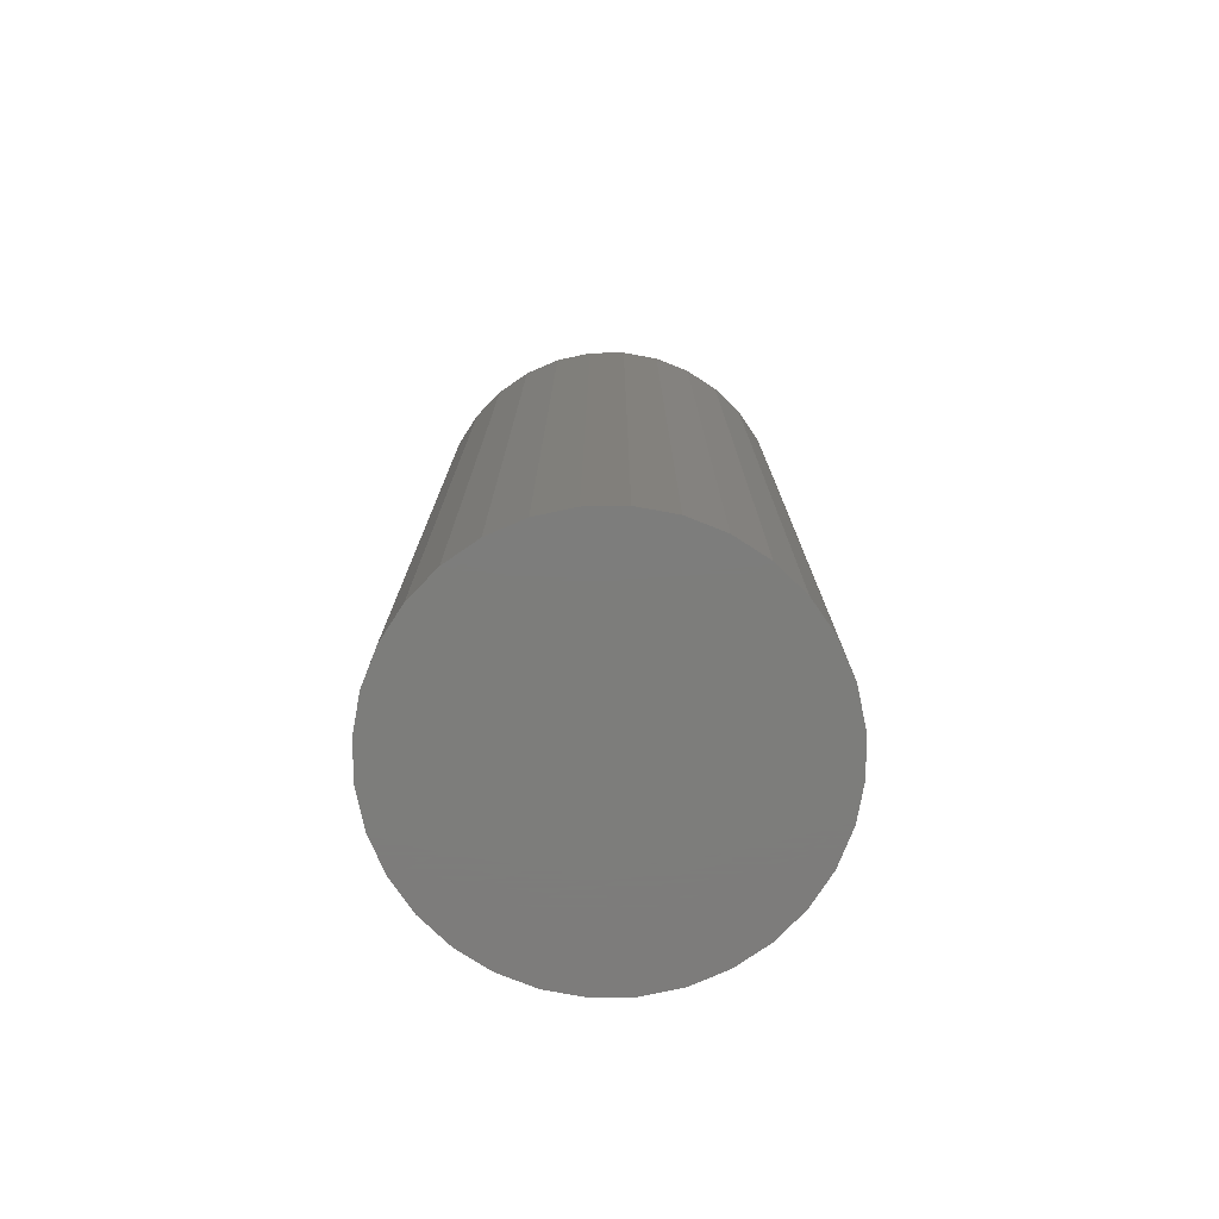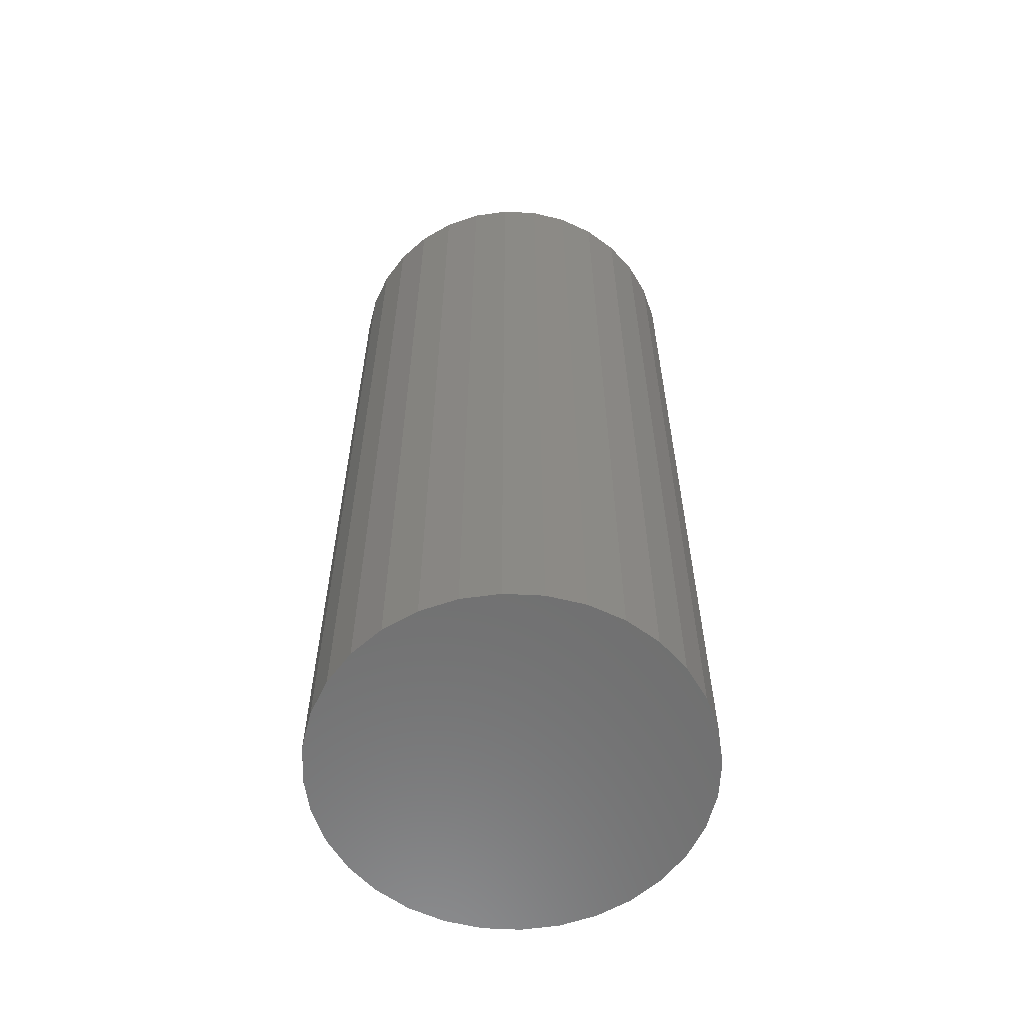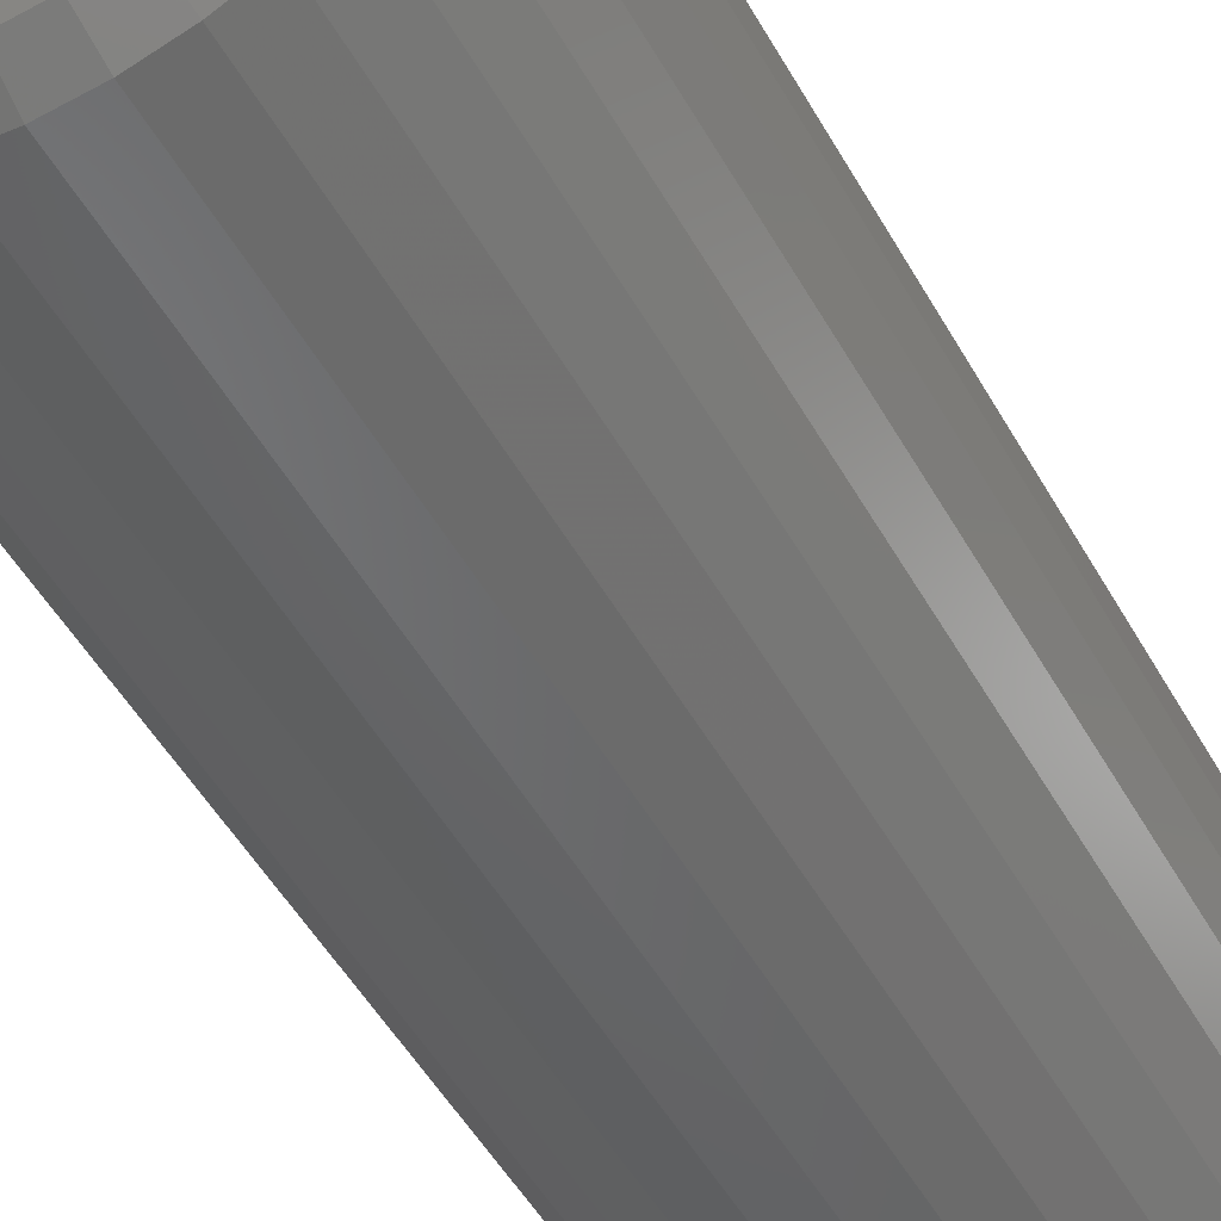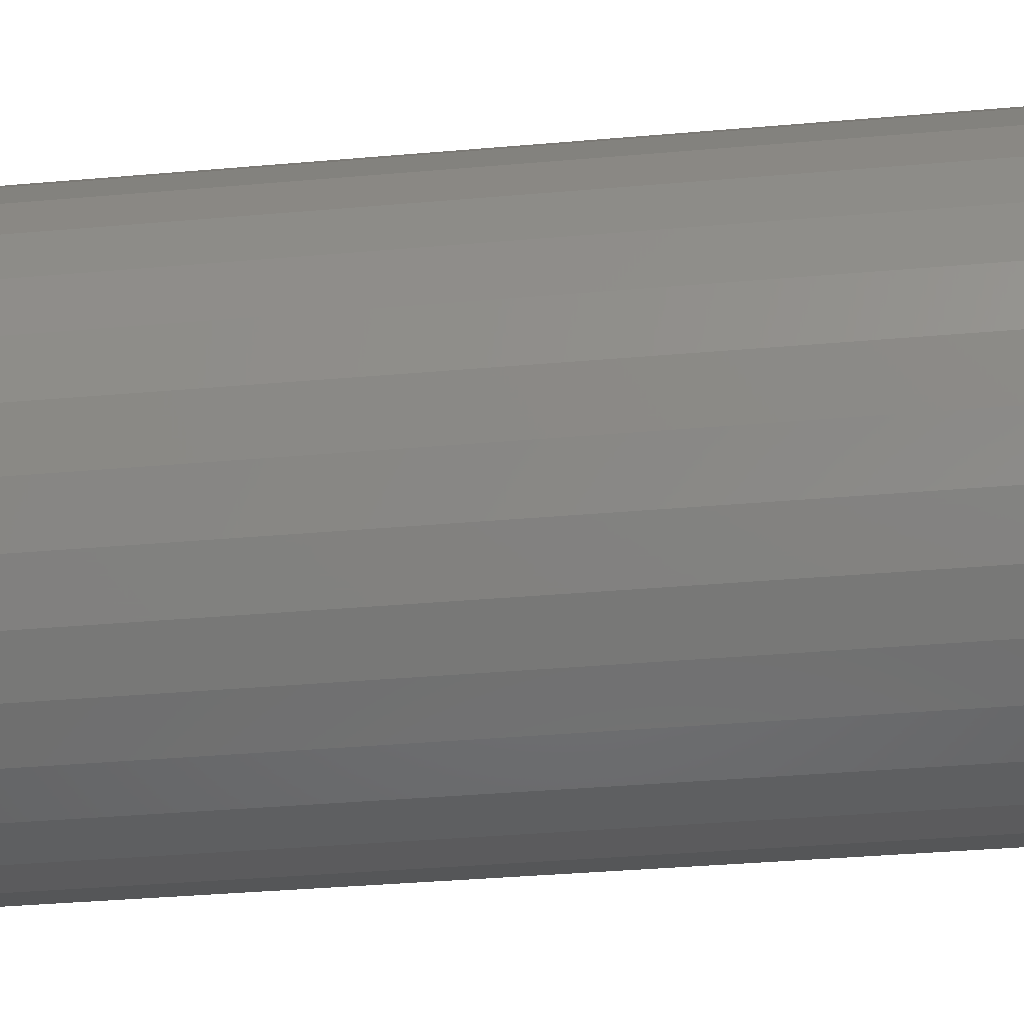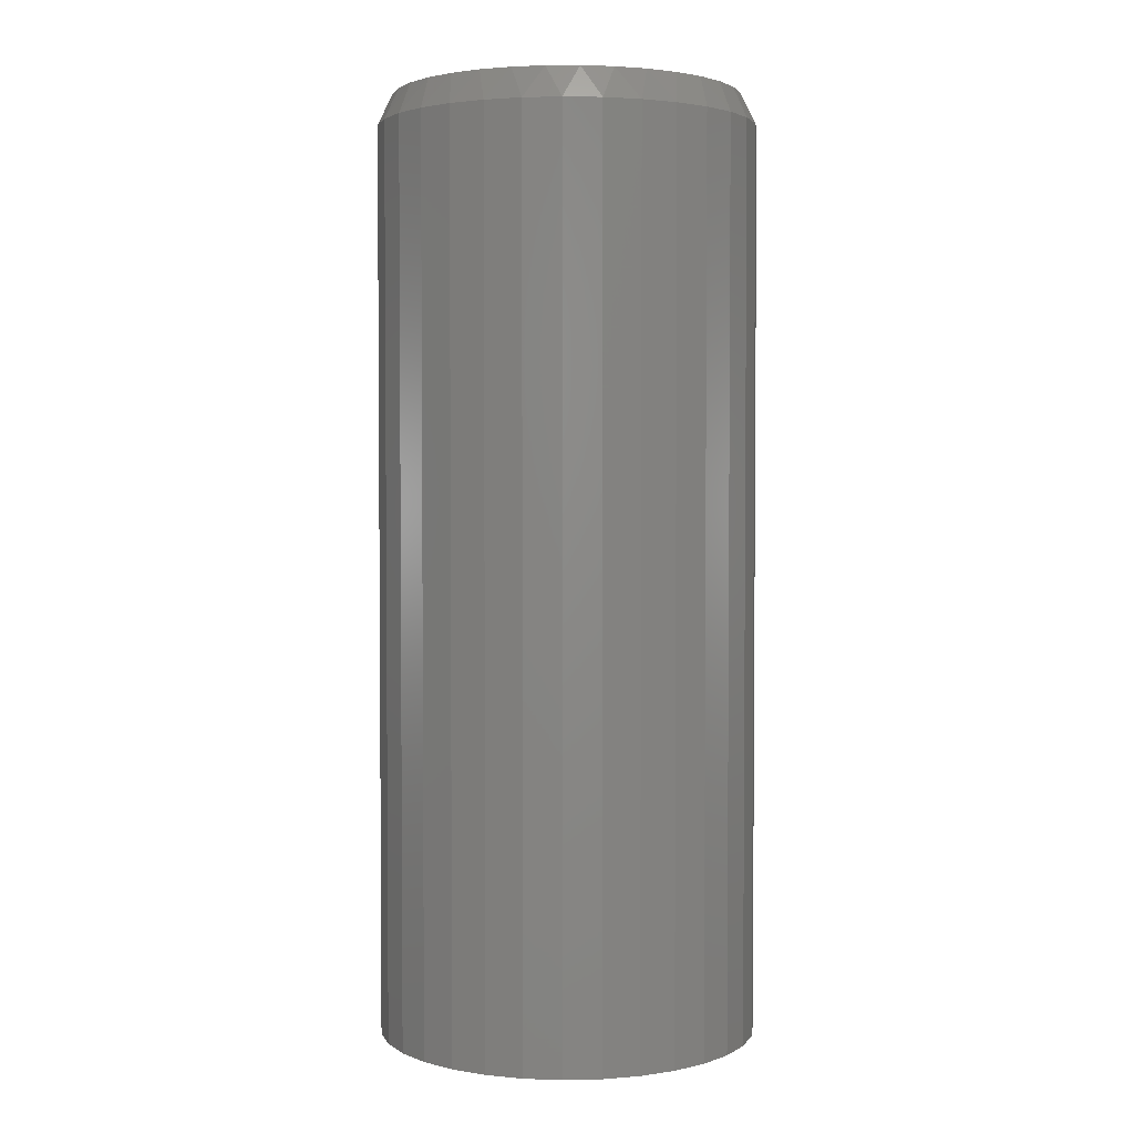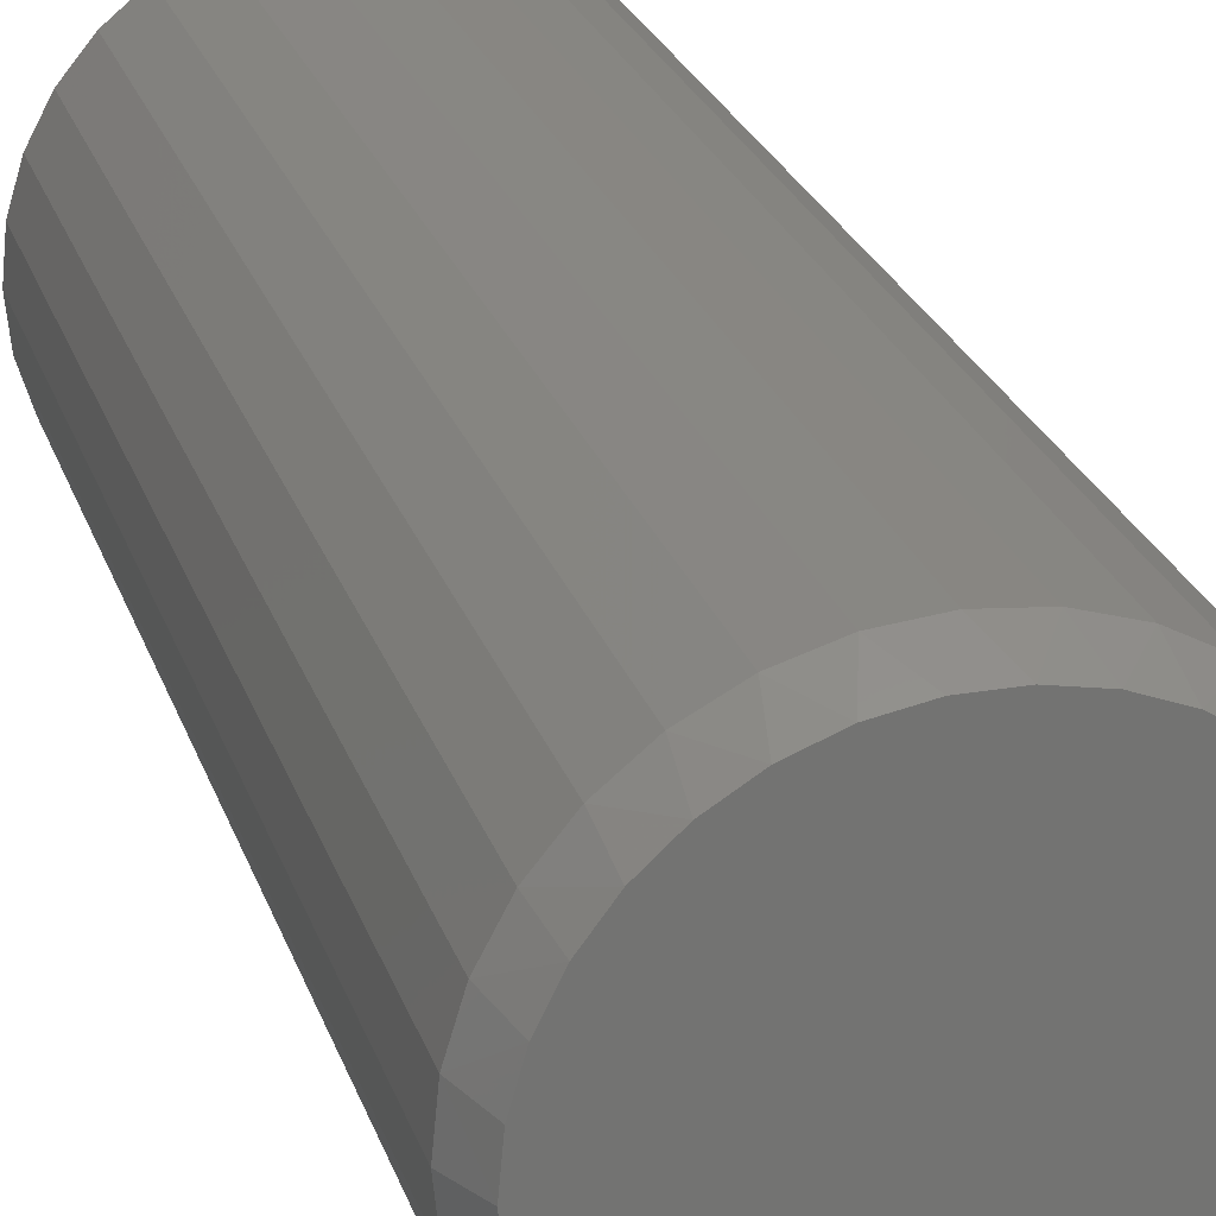
<metadata>
{"format":"stl","ext":"stl","renderer":"f3d","projection":"perspective","resolution":1024,"background":"white","views":[{"elev":-76.5,"azim":29.0,"up":"+Y"},{"elev":-60.1,"azim":-143.6,"up":"+Y"},{"elev":-49.8,"azim":-151.7,"up":"+Z"},{"elev":-32.5,"azim":-82.8,"up":"+Z"},{"elev":2.8,"azim":1.3,"up":"+Y"},{"elev":24.3,"azim":164.0,"up":"+Z"}]}
</metadata>
<code>
# stl→obj: 97 verts, 190 faces
v 0.3552 0 0.2731
v 0.3709 0 0.276
v 0.387 0 0.276
v 0.4027 0 0.2731
v 0.3402 0 0.2673
v 0.4177 0 0.2673
v 0.3266 0 0.2588
v 0.4313 0 0.2588
v 0.3147 0 0.248
v 0.4432 0 0.248
v 0.4272 0 0.1172
v 0.3307 0 0.1172
v 0.4404 0 0.128
v 0.3457 0 0.1092
v 0.4122 0 0.1092
v 0.362 0 0.1042
v 0.3959 0 0.1042
v 0.3789 0 0.1025
v 0.3175 0 0.128
v 0.3067 0 0.1412
v 0.4512 0 0.1412
v 0.2986 0 0.1562
v 0.4593 0 0.1562
v 0.2937 0 0.1725
v 0.4642 0 0.1725
v 0.292 0 0.1895
v 0.4659 0 0.1895
v 0.2935 0 0.2054
v 0.4644 0 0.2054
v 0.2979 0 0.2209
v 0.46 0 0.2209
v 0.305 0 0.2352
v 0.4529 0 0.2352
v 0.4737 -0.01562 0.1895
v 0.4737 -0.4688 0.1895
v 0.4719 -0.01562 0.171
v 0.4719 -0.4688 0.171
v 0.4665 -0.01562 0.1532
v 0.4665 -0.4688 0.1532
v 0.4577 -0.01562 0.1368
v 0.4577 -0.4688 0.1368
v 0.4459 -0.01562 0.1225
v 0.4459 -0.4688 0.1225
v 0.4316 -0.01562 0.1107
v 0.4316 -0.4688 0.1107
v 0.4152 -0.01562 0.1019
v 0.4152 -0.4688 0.1019
v 0.3974 -0.01562 0.09656
v 0.3974 -0.4688 0.09656
v 0.3789 -0.01562 0.09474
v 0.3789 -0.4688 0.09474
v 0.3605 -0.01562 0.09656
v 0.3605 -0.4688 0.09656
v 0.3427 -0.01562 0.1019
v 0.3427 -0.4688 0.1019
v 0.3263 -0.01562 0.1107
v 0.3263 -0.4688 0.1107
v 0.312 -0.01562 0.1225
v 0.312 -0.4688 0.1225
v 0.3002 -0.01562 0.1368
v 0.3002 -0.4688 0.1368
v 0.2914 -0.01562 0.1532
v 0.2914 -0.4688 0.1532
v 0.286 -0.01562 0.171
v 0.286 -0.4688 0.171
v 0.2842 -0.01562 0.1895
v 0.2842 -0.4688 0.1895
v 0.286 -0.01562 0.208
v 0.286 -0.4688 0.208
v 0.2914 -0.01562 0.2257
v 0.2914 -0.4688 0.2257
v 0.3002 -0.01562 0.2421
v 0.3002 -0.4688 0.2421
v 0.312 -0.01562 0.2565
v 0.312 -0.4688 0.2565
v 0.3263 -0.01562 0.2682
v 0.3263 -0.4688 0.2682
v 0.3427 -0.01562 0.277
v 0.3427 -0.4688 0.277
v 0.3605 -0.01562 0.2824
v 0.3605 -0.4688 0.2824
v 0.3789 -0.01562 0.2842
v 0.3789 -0.4688 0.2842
v 0.3974 -0.01562 0.2824
v 0.3974 -0.4688 0.2824
v 0.4152 -0.01562 0.277
v 0.4152 -0.4688 0.277
v 0.4316 -0.01562 0.2682
v 0.4316 -0.4688 0.2682
v 0.4459 -0.01562 0.2565
v 0.4459 -0.4688 0.2565
v 0.4577 -0.01562 0.2421
v 0.4577 -0.4688 0.2421
v 0.4665 -0.01562 0.2257
v 0.4665 -0.4688 0.2257
v 0.4719 -0.01562 0.208
v 0.4719 -0.4688 0.208
f 1 2 3
f 4 1 3
f 5 1 4
f 6 5 4
f 7 5 6
f 8 7 6
f 9 7 8
f 10 9 8
f 11 12 13
f 14 12 11
f 15 14 11
f 16 14 15
f 17 16 15
f 18 16 17
f 12 19 13
f 13 19 20
f 13 20 21
f 21 20 22
f 21 22 23
f 23 22 24
f 23 24 25
f 25 24 26
f 25 26 27
f 27 26 28
f 27 28 29
f 29 28 30
f 29 30 31
f 31 30 32
f 31 32 33
f 33 32 9
f 33 9 10
f 34 35 36
f 36 35 37
f 36 37 38
f 38 37 39
f 38 39 40
f 40 39 41
f 40 41 42
f 42 41 43
f 42 43 44
f 44 43 45
f 44 45 46
f 46 45 47
f 46 47 48
f 48 47 49
f 48 49 50
f 50 49 51
f 50 51 52
f 52 51 53
f 52 53 54
f 54 53 55
f 54 55 56
f 56 55 57
f 56 57 58
f 58 57 59
f 58 59 60
f 60 59 61
f 60 61 62
f 62 61 63
f 62 63 64
f 64 63 65
f 64 65 66
f 66 65 67
f 66 67 68
f 68 67 69
f 68 69 70
f 70 69 71
f 70 71 72
f 72 71 73
f 72 73 74
f 74 73 75
f 74 75 76
f 76 75 77
f 76 77 78
f 78 77 79
f 78 79 80
f 80 79 81
f 80 81 82
f 82 81 83
f 82 83 84
f 84 83 85
f 84 85 86
f 86 85 87
f 86 87 88
f 88 87 89
f 88 89 90
f 90 89 91
f 90 91 92
f 92 91 93
f 92 93 94
f 94 93 95
f 94 95 96
f 96 95 97
f 96 97 34
f 34 97 35
f 27 34 25
f 25 34 36
f 25 36 23
f 23 36 38
f 23 38 21
f 21 38 40
f 21 40 13
f 13 40 42
f 13 42 11
f 11 42 44
f 11 44 15
f 15 44 46
f 15 46 17
f 17 46 48
f 17 48 18
f 18 48 50
f 18 50 16
f 16 50 52
f 16 52 14
f 14 52 54
f 14 54 12
f 12 54 56
f 12 56 19
f 19 56 58
f 19 58 20
f 20 58 60
f 20 60 22
f 22 60 62
f 22 62 24
f 24 62 64
f 24 64 26
f 26 64 66
f 31 94 96
f 33 92 94
f 33 94 31
f 10 90 92
f 10 92 33
f 8 88 90
f 8 90 10
f 6 86 88
f 6 88 8
f 4 84 86
f 4 86 6
f 3 82 84
f 3 84 4
f 80 2 1
f 80 82 2
f 2 82 3
f 78 1 5
f 78 80 1
f 76 5 7
f 76 78 5
f 74 7 9
f 74 76 7
f 72 9 32
f 72 74 9
f 70 32 30
f 70 72 32
f 68 70 30
f 34 27 96
f 96 27 29
f 96 29 31
f 26 66 28
f 28 66 68
f 28 68 30
f 81 85 83
f 85 81 79
f 85 79 87
f 87 79 77
f 87 77 89
f 45 55 47
f 47 55 53
f 47 53 49
f 49 53 51
f 89 77 91
f 91 77 75
f 91 75 93
f 93 75 73
f 93 73 95
f 95 73 71
f 95 71 97
f 97 71 69
f 97 69 35
f 35 69 67
f 35 67 37
f 37 67 65
f 37 65 39
f 39 65 63
f 39 63 41
f 41 63 61
f 41 61 43
f 43 61 59
f 43 59 45
f 45 59 57
f 45 57 55

</code>
